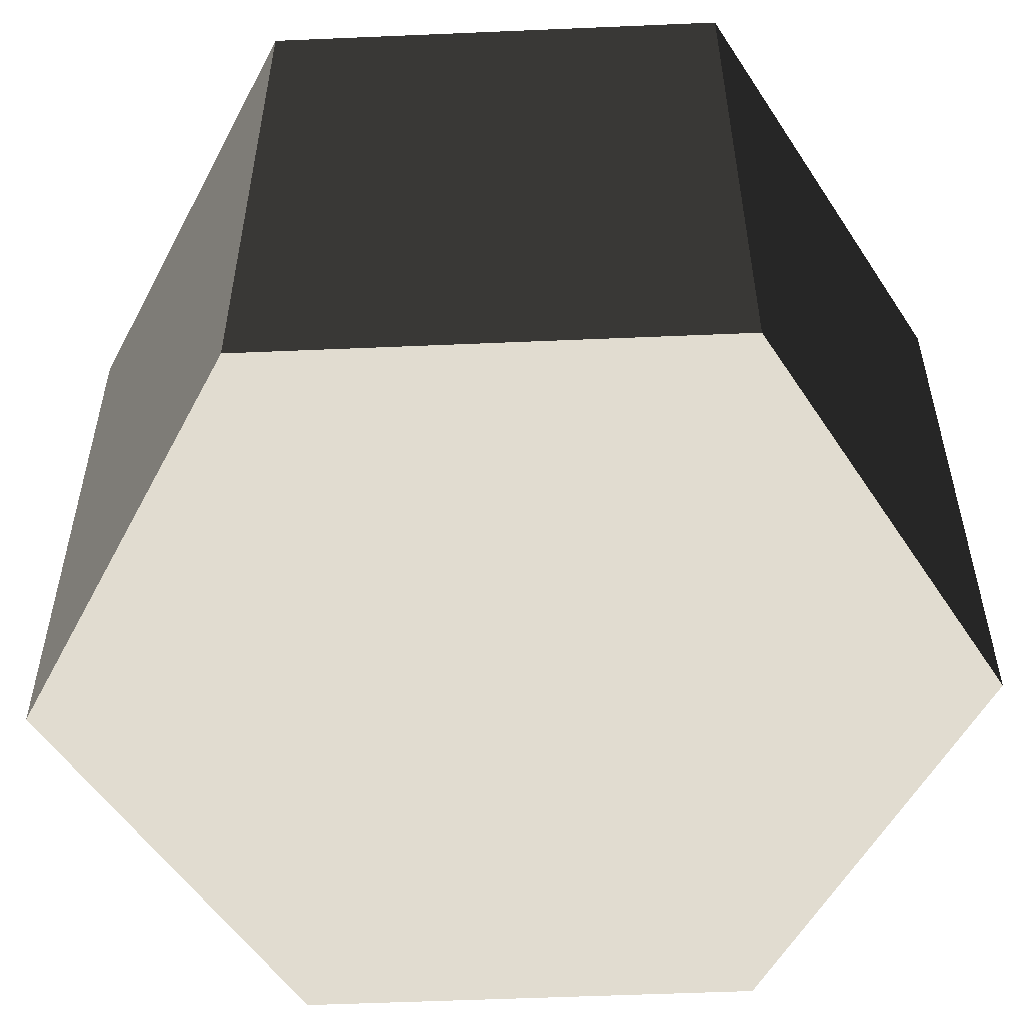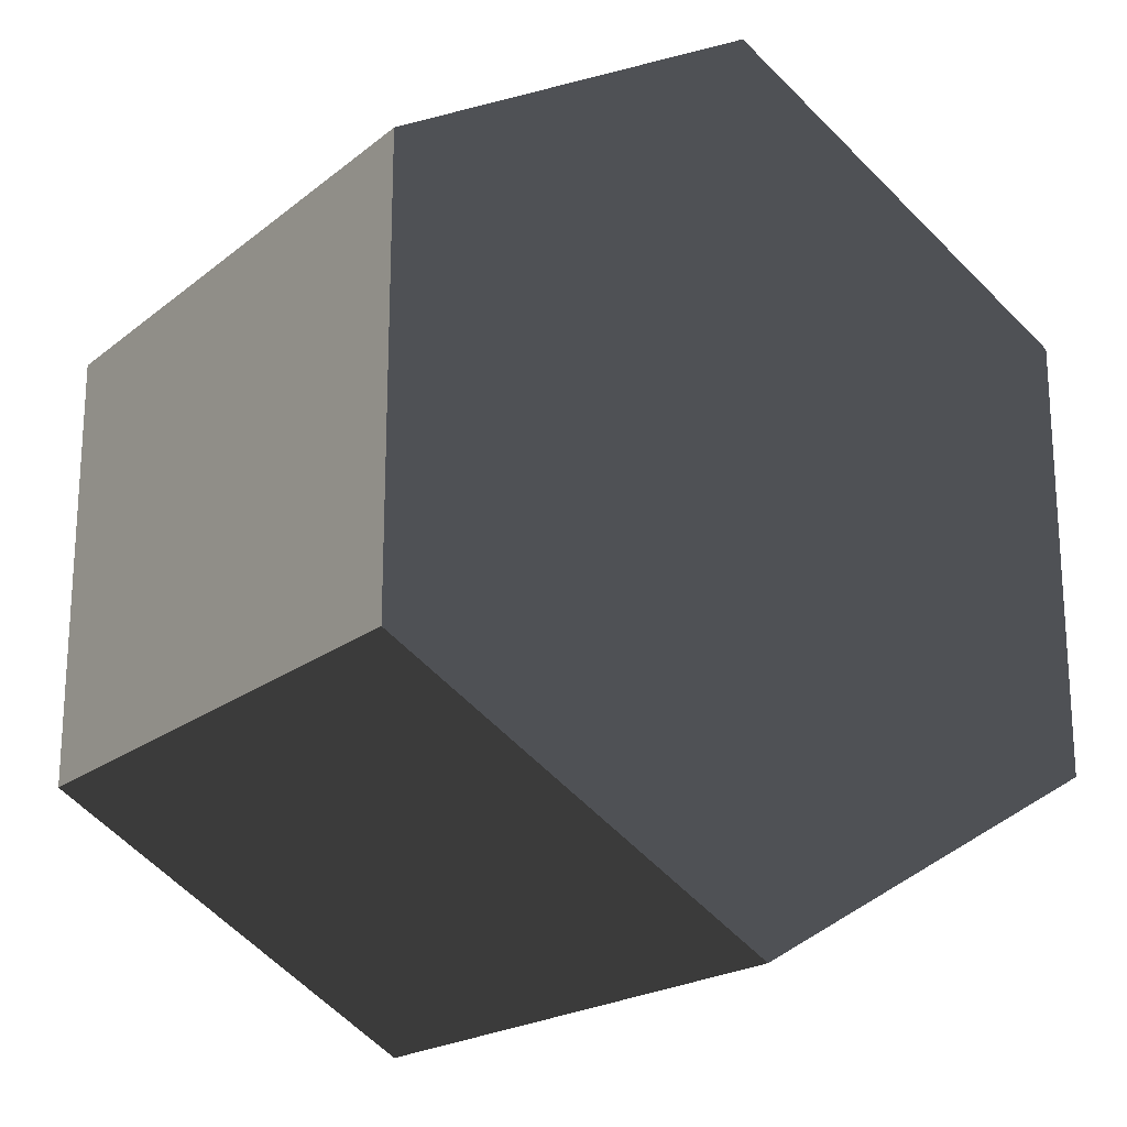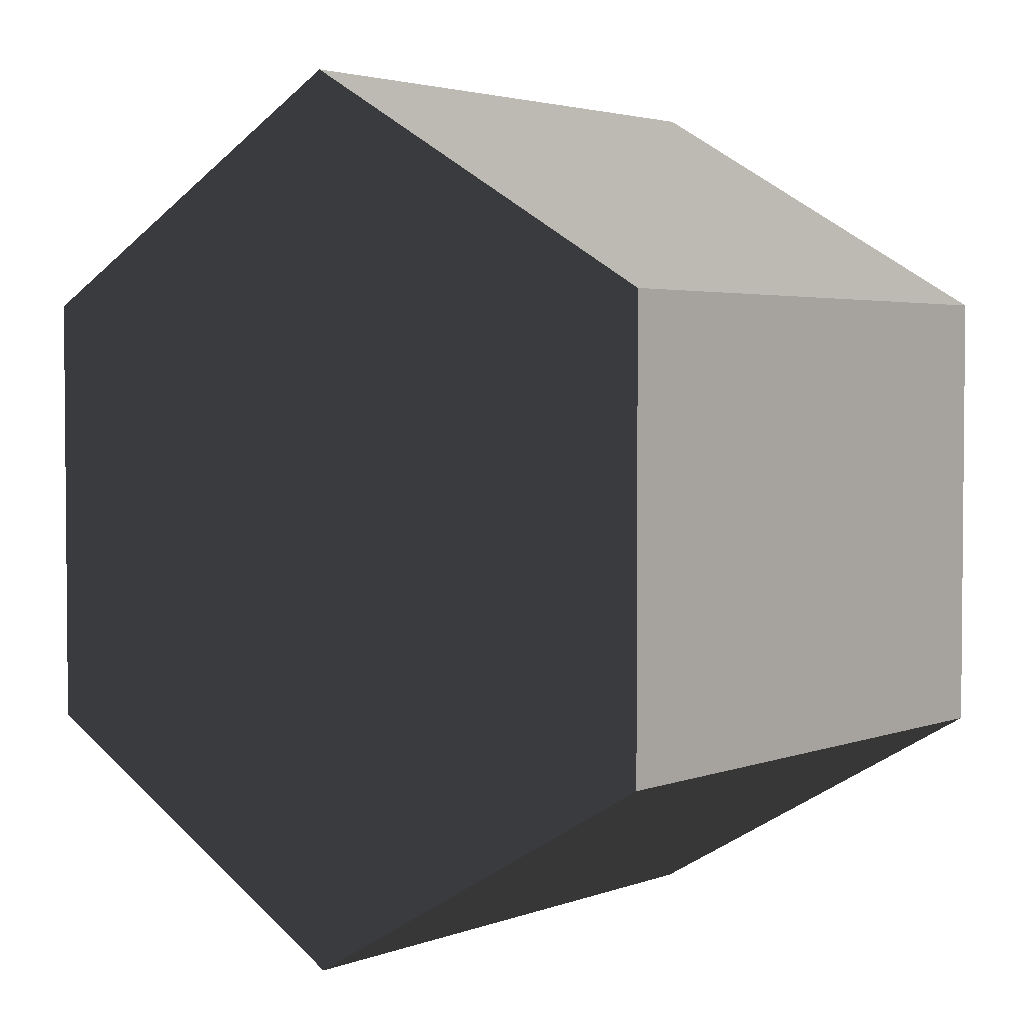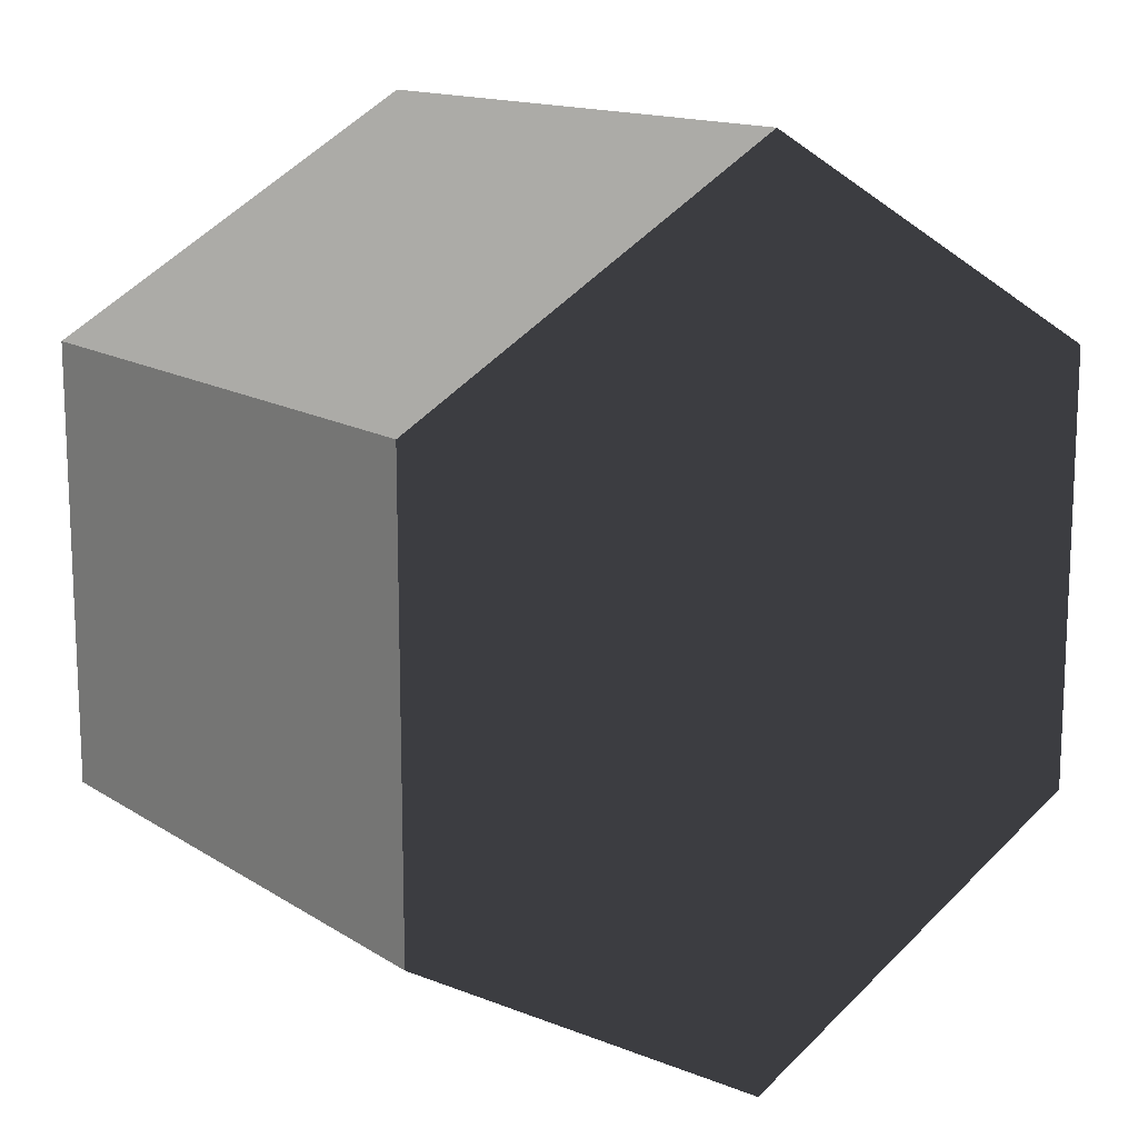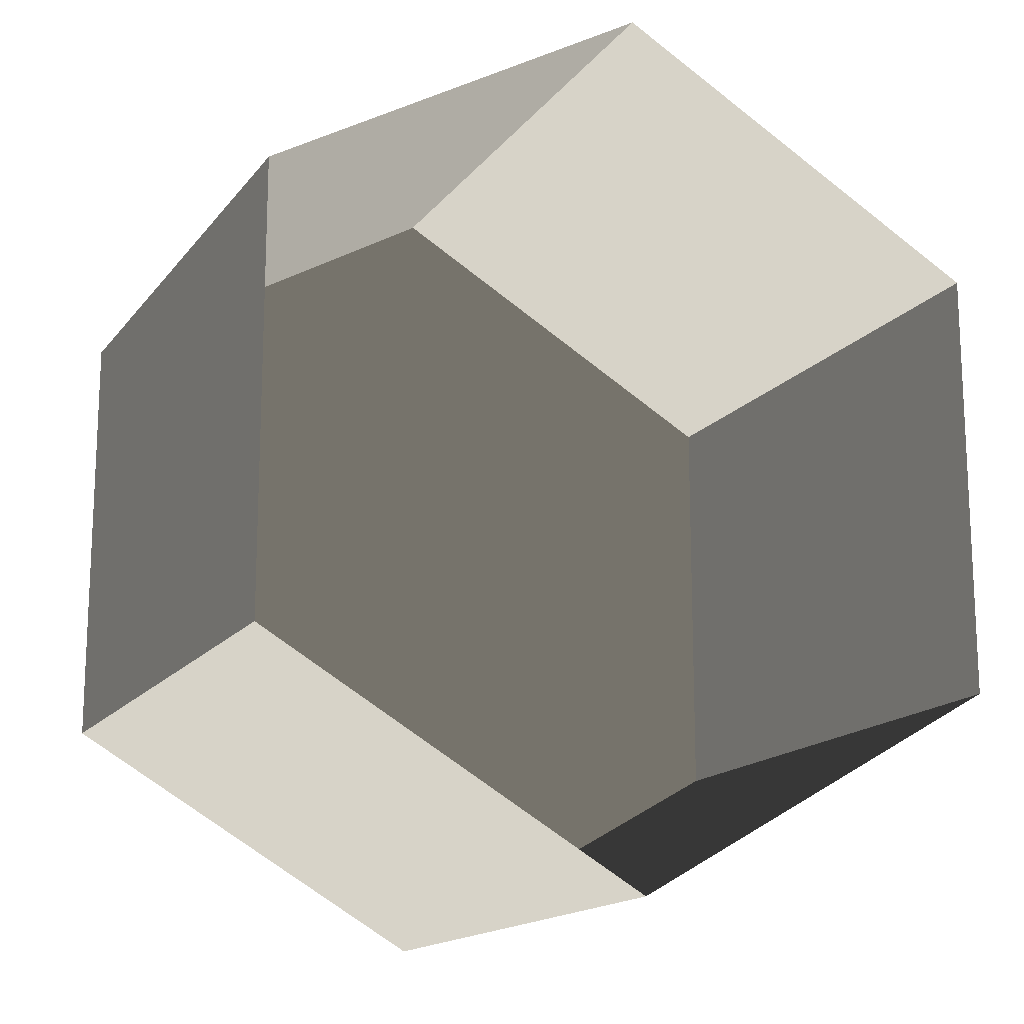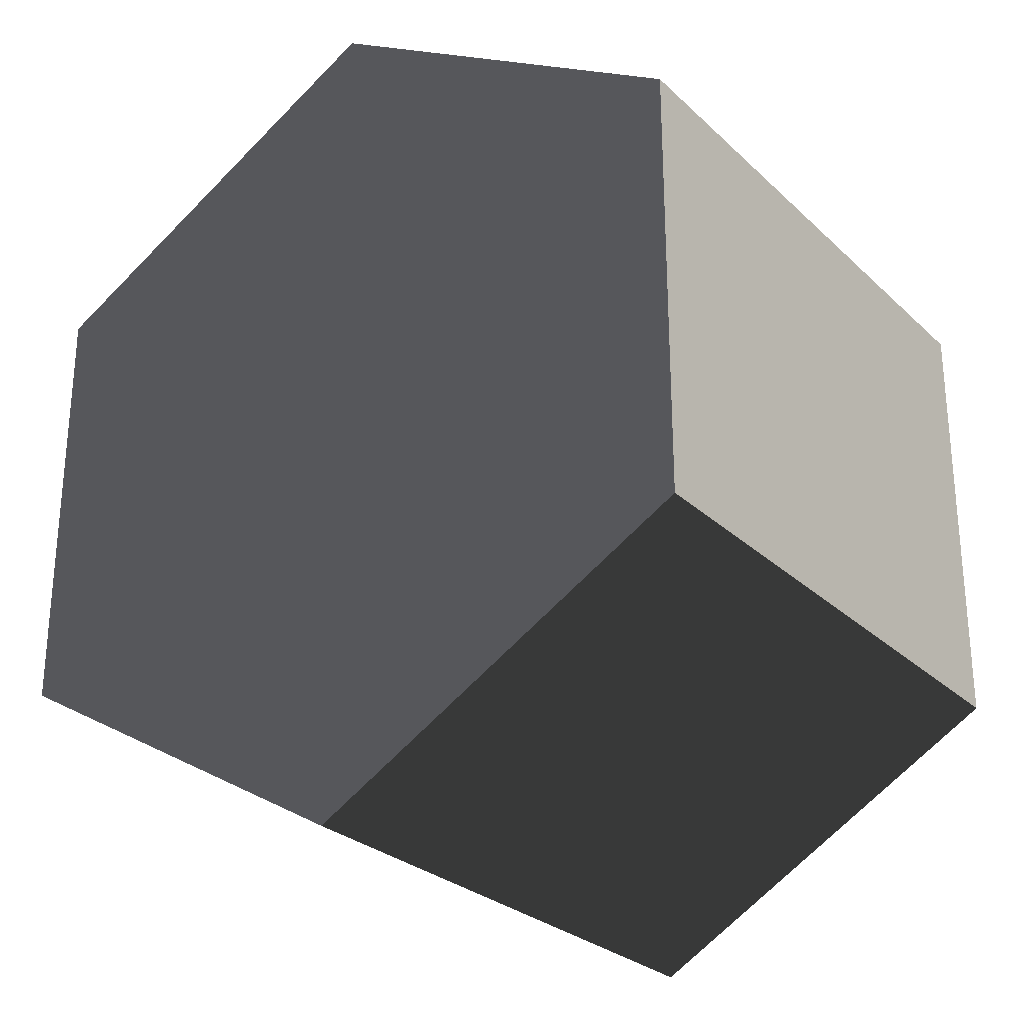
<metadata>
{"format":"obj","ext":"obj","renderer":"f3d","projection":"perspective","resolution":1024,"background":"white","views":[{"elev":-54.2,"azim":-27.4,"up":"+Z"},{"elev":-20.1,"azim":144.7,"up":"+Y"},{"elev":3.1,"azim":-140.7,"up":"+Y"},{"elev":14.2,"azim":143.7,"up":"+Y"},{"elev":-15.9,"azim":-24.6,"up":"+Y"},{"elev":-27.4,"azim":-144.4,"up":"+Y"}]}
</metadata>
<code>
v -3.477e-05 12 -12
v 10.39 6 -12
v 10.39 6 3.994
v -3.477e-05 12 3.994
v 10.39 6 -12
v 10.39 -6 -12
v 10.39 -6 3.994
v 10.39 6 3.994
v 10.39 -6 -12
v -3.477e-05 -12 -12
v -3.477e-05 -12 3.994
v 10.39 -6 3.994
v -3.477e-05 -12 -12
v -10.39 -6 -12
v -10.39 -6 3.994
v -3.477e-05 -12 3.994
v -10.39 -6 -12
v -10.39 6 -12
v -10.39 6 3.994
v -10.39 -6 3.994
v -10.39 6 -12
v -3.477e-05 12 -12
v -3.477e-05 12 3.994
v -10.39 6 3.994
v -3.477e-05 -12 -12
v 10.39 -6 -12
v 10.39 6 -12
v -3.477e-05 12 -12
v -10.39 -6 -12
v -10.39 6 -12
g Cylinder_341_2453_195
f 1 3 2
f 1 4 3
f 5 7 6
f 5 8 7
f 9 11 10
f 9 12 11
f 13 15 14
f 13 16 15
f 17 19 18
f 17 20 19
f 21 23 22
f 21 24 23
f 25 27 26
f 27 25 28
f 28 25 29
f 28 29 30

</code>
